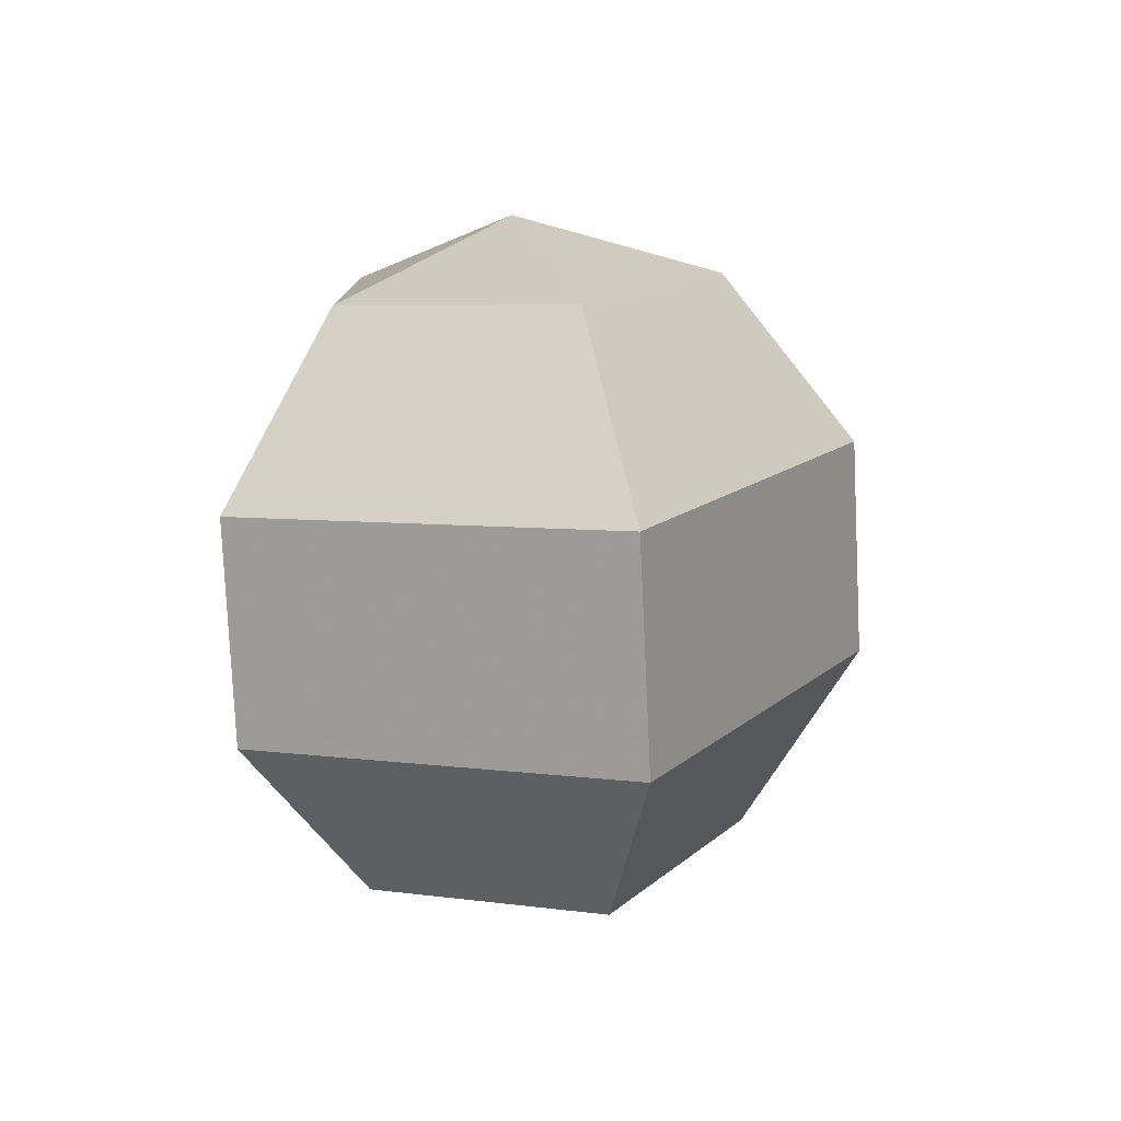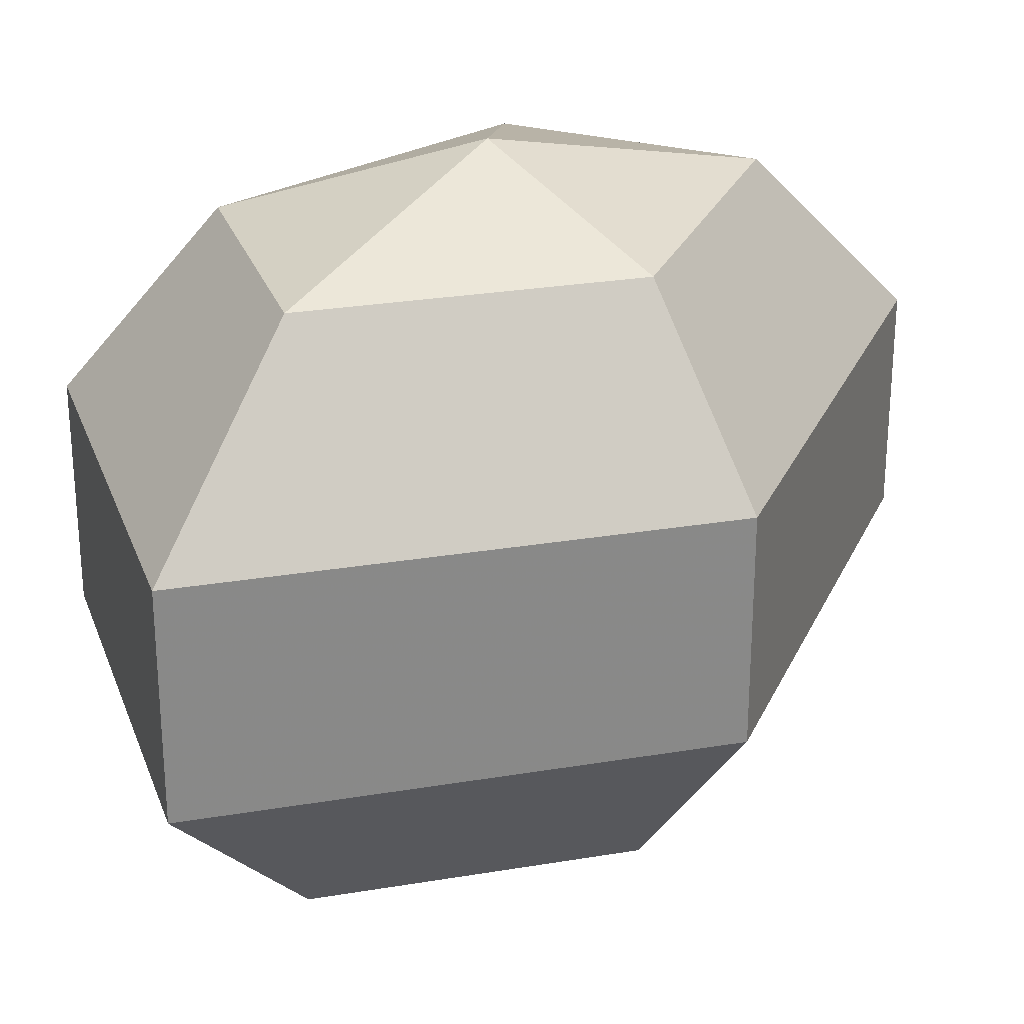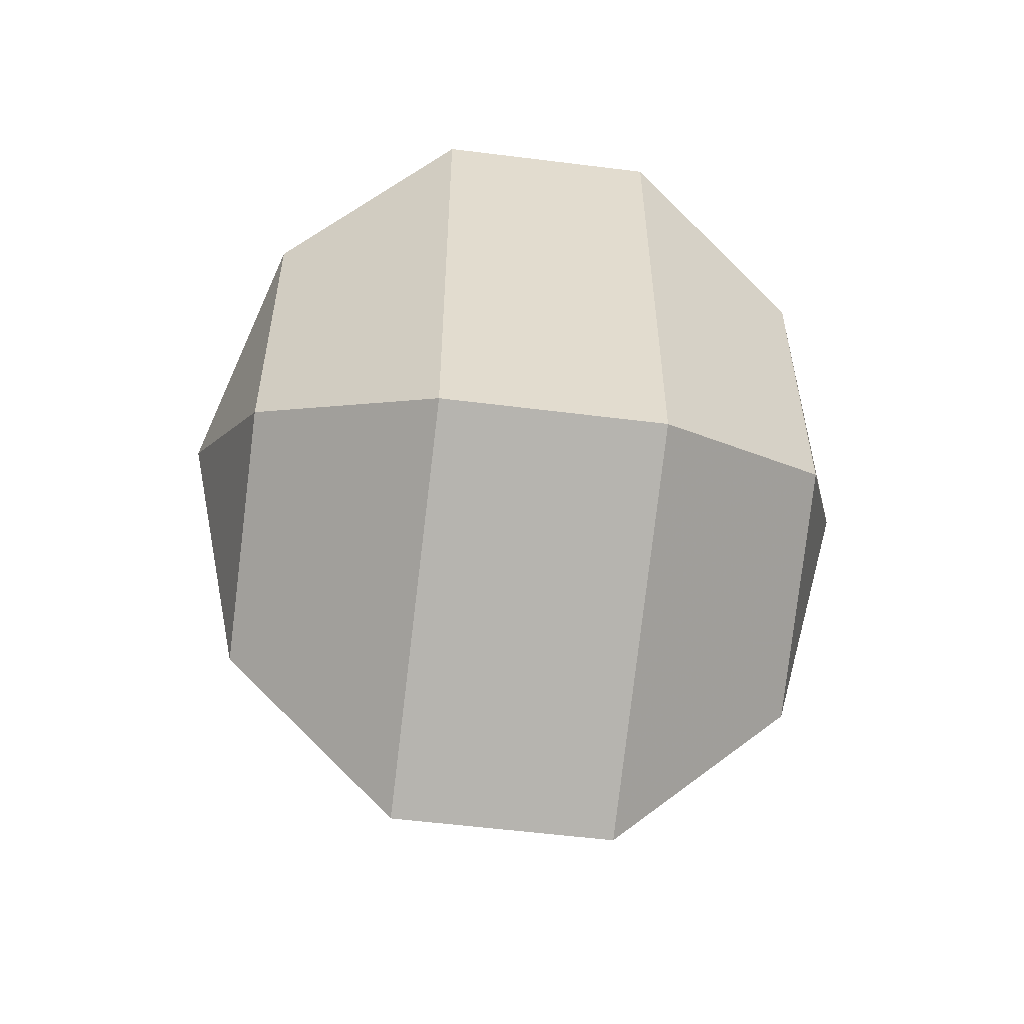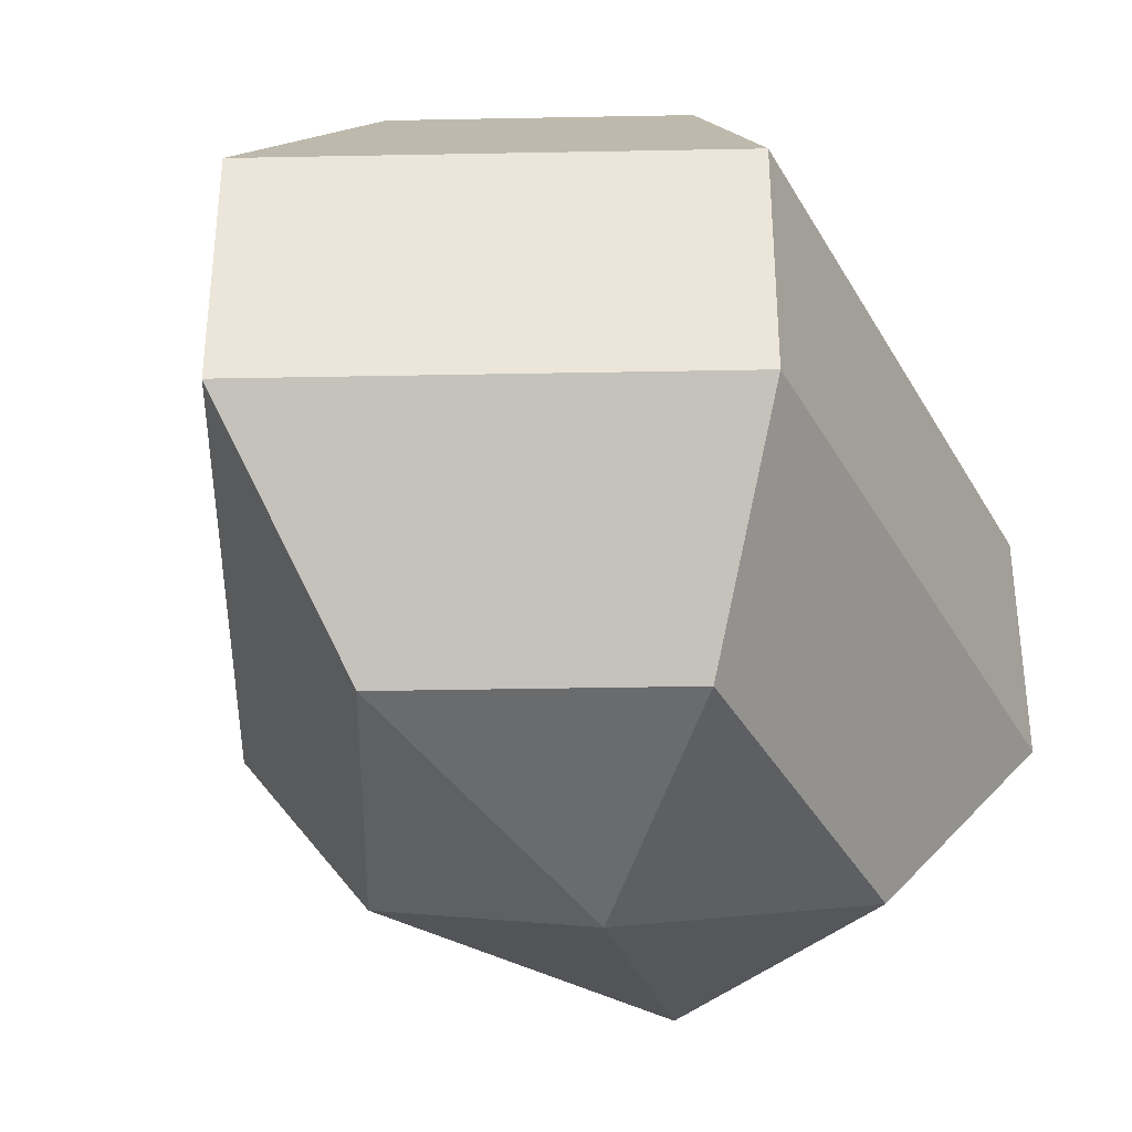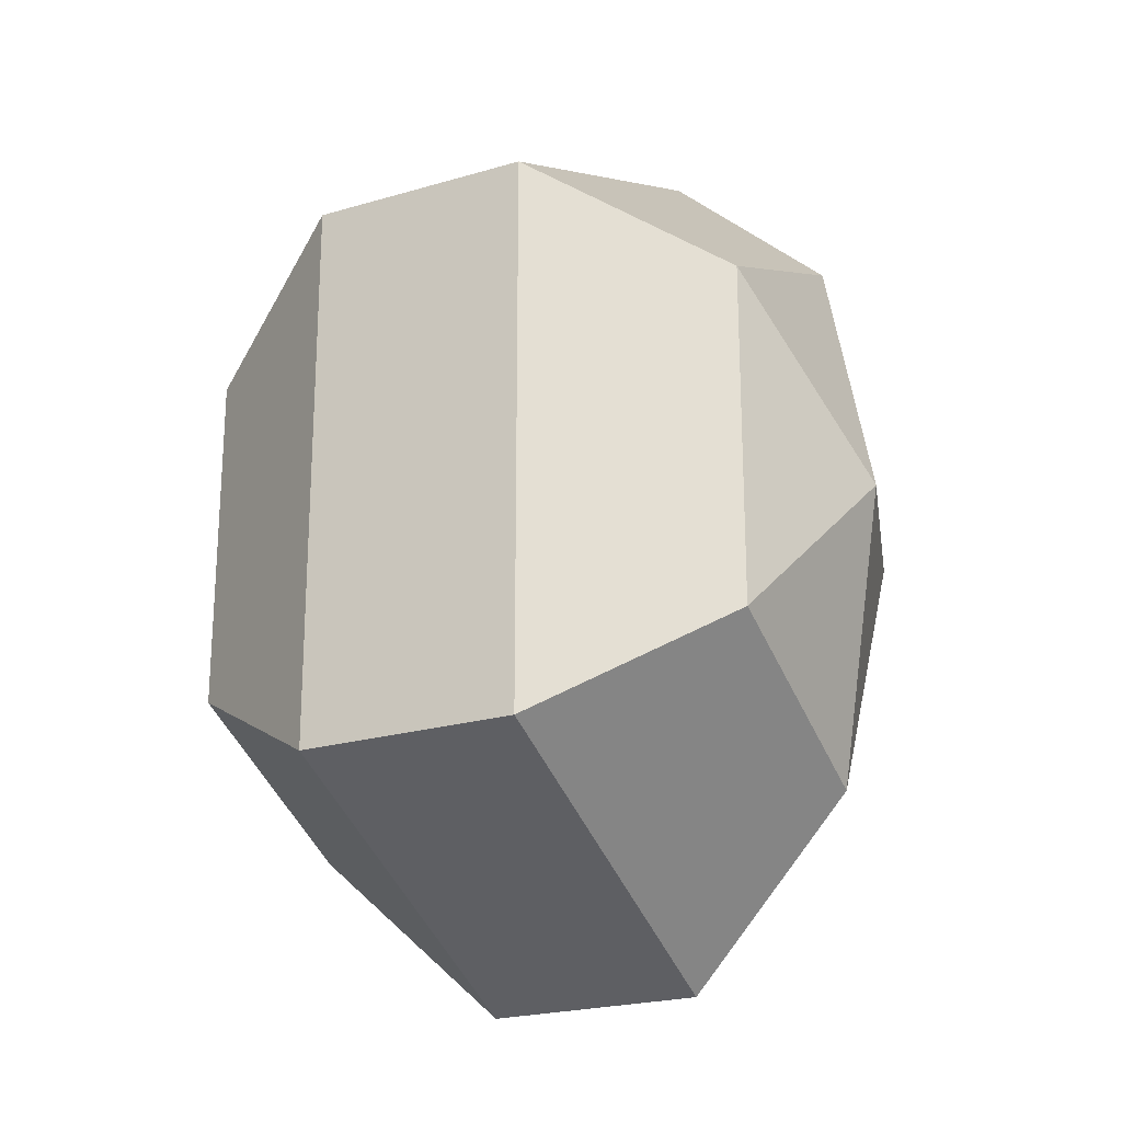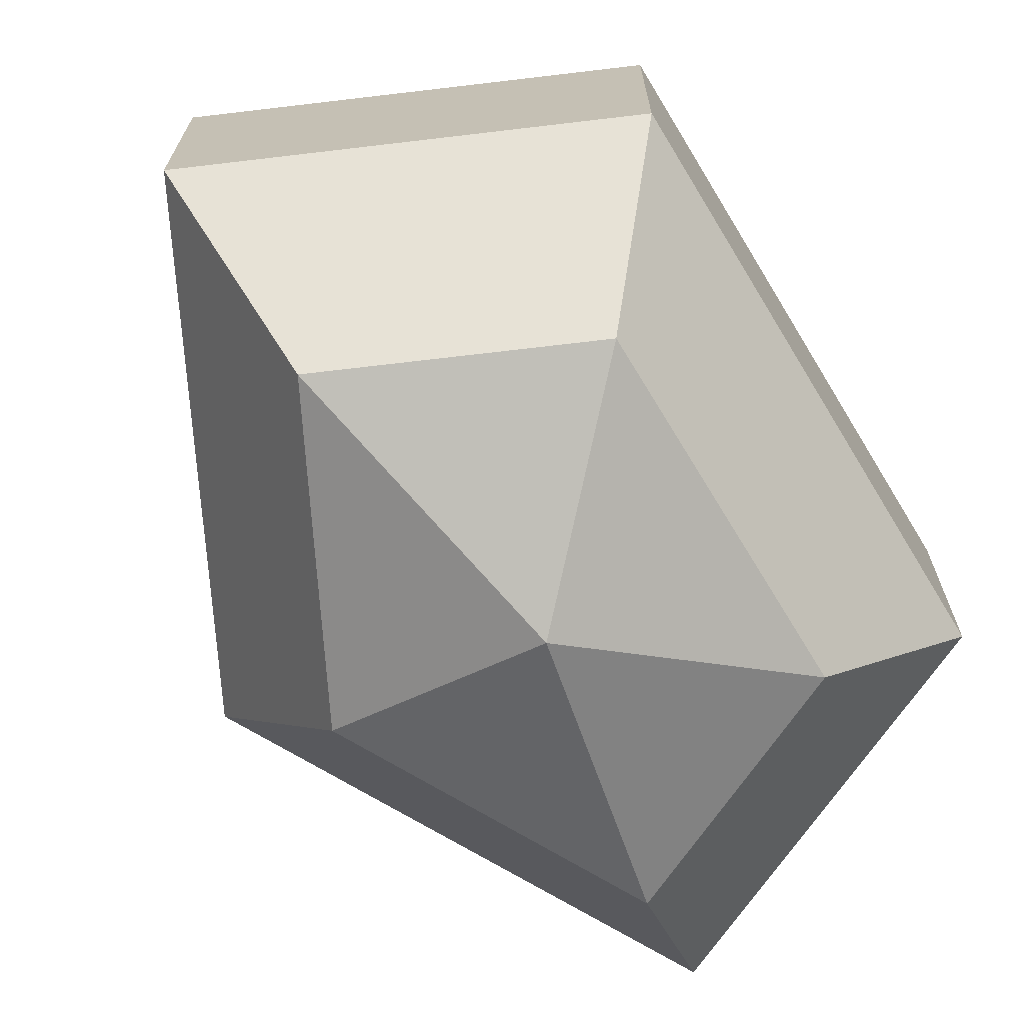
<metadata>
{"format":"obj","ext":"obj","renderer":"f3d","projection":"perspective","resolution":1024,"background":"white","views":[{"elev":-78.9,"azim":-177.3,"up":"+Y"},{"elev":26.9,"azim":-132.1,"up":"+Z"},{"elev":-56.0,"azim":82.5,"up":"+Y"},{"elev":-36.6,"azim":25.9,"up":"+Z"},{"elev":-22.6,"azim":116.9,"up":"+Y"},{"elev":-70.1,"azim":31.2,"up":"+Z"}]}
</metadata>
<code>
v 250 134 140
v 250 134 140
v 250 134 140
v 250 134 140
v 250 134 140
v 250 134 140
v 246.5 134 141.1
v 248.9 129.3 141.1
v 252.9 131.1 141.1
v 252.9 136.9 141.1
v 248.9 138.7 141.1
v 246.5 134 141.1
v 244.3 134 144.1
v 248.2 126.4 144.1
v 254.6 129.3 144.1
v 254.6 138.7 144.1
v 248.2 141.6 144.1
v 244.3 134 144.1
v 244.3 134 147.9
v 248.2 126.4 147.9
v 254.6 129.3 147.9
v 254.6 138.7 147.9
v 248.2 141.6 147.9
v 244.3 134 147.9
v 246.5 134 150.9
v 248.9 129.3 150.9
v 252.9 131.1 150.9
v 252.9 136.9 150.9
v 248.9 138.7 150.9
v 246.5 134 150.9
v 250 134 152
v 250 134 152
v 250 134 152
v 250 134 152
v 250 134 152
v 250 134 152
g foo
f 8 7 1
f 9 8 2
f 10 9 3
f 11 10 4
f 12 11 5
f 14 13 7
f 15 14 8
f 16 15 9
f 17 16 10
f 18 17 11
f 20 19 13
f 21 20 14
f 22 21 15
f 23 22 16
f 24 23 17
f 26 25 19
f 27 26 20
f 28 27 21
f 29 28 22
f 30 29 23
f 32 31 25
f 33 32 26
f 34 33 27
f 35 34 28
f 36 35 29
f 2 8 1
f 3 9 2
f 4 10 3
f 5 11 4
f 6 12 5
f 8 14 7
f 9 15 8
f 10 16 9
f 11 17 10
f 12 18 11
f 14 20 13
f 15 21 14
f 16 22 15
f 17 23 16
f 18 24 17
f 20 26 19
f 21 27 20
f 22 28 21
f 23 29 22
f 24 30 23
f 26 32 25
f 27 33 26
f 28 34 27
f 29 35 28
f 30 36 29
g

</code>
